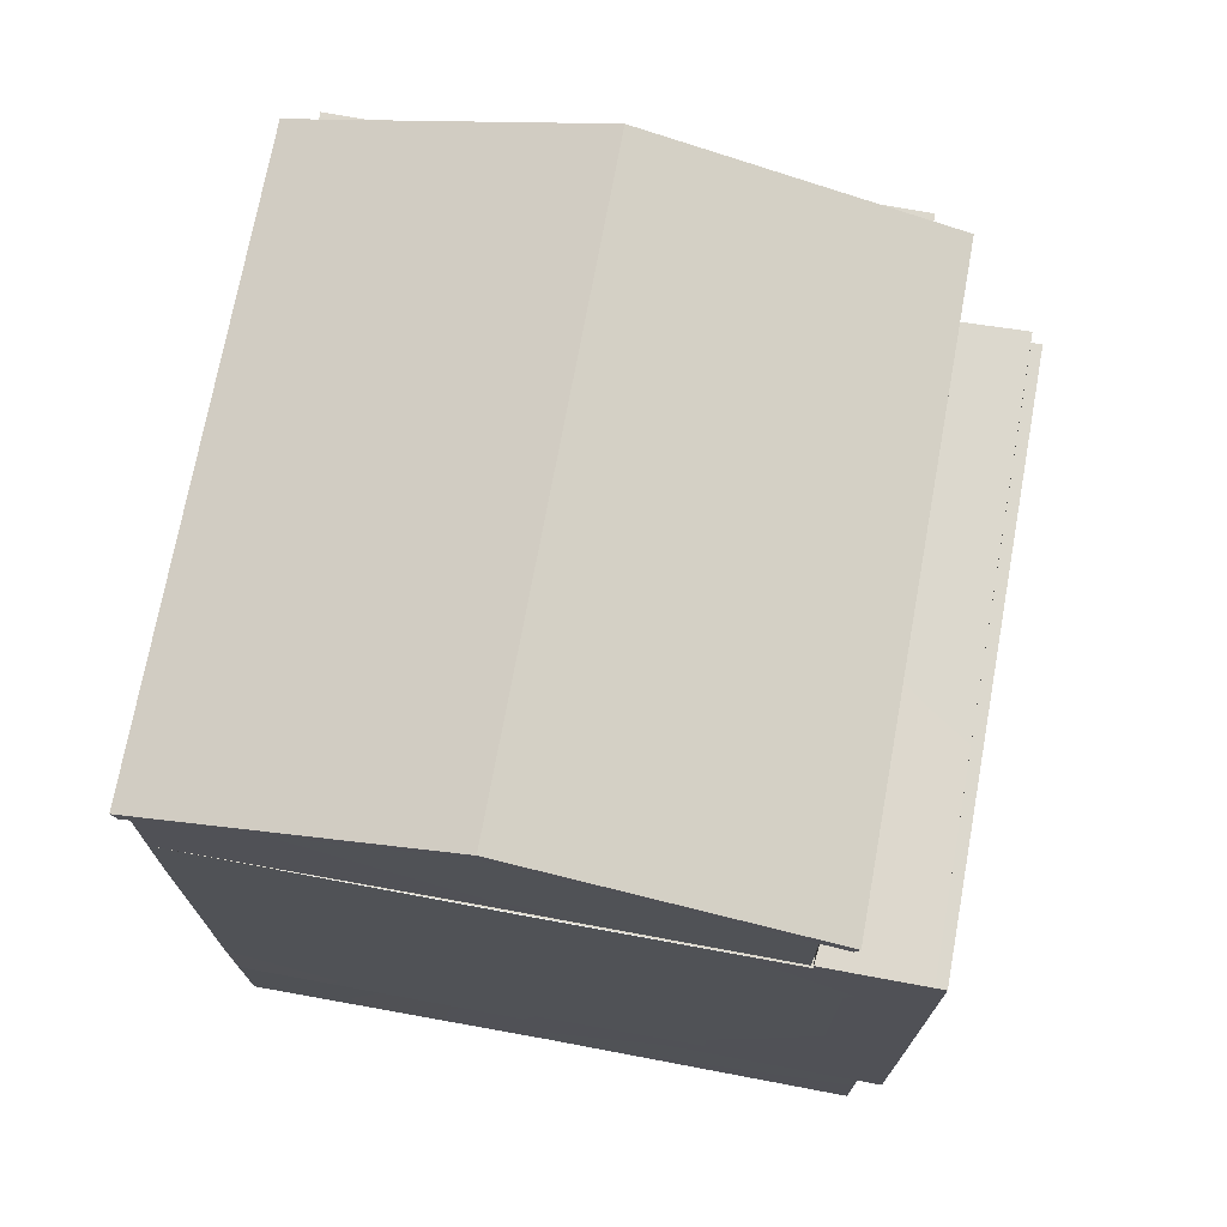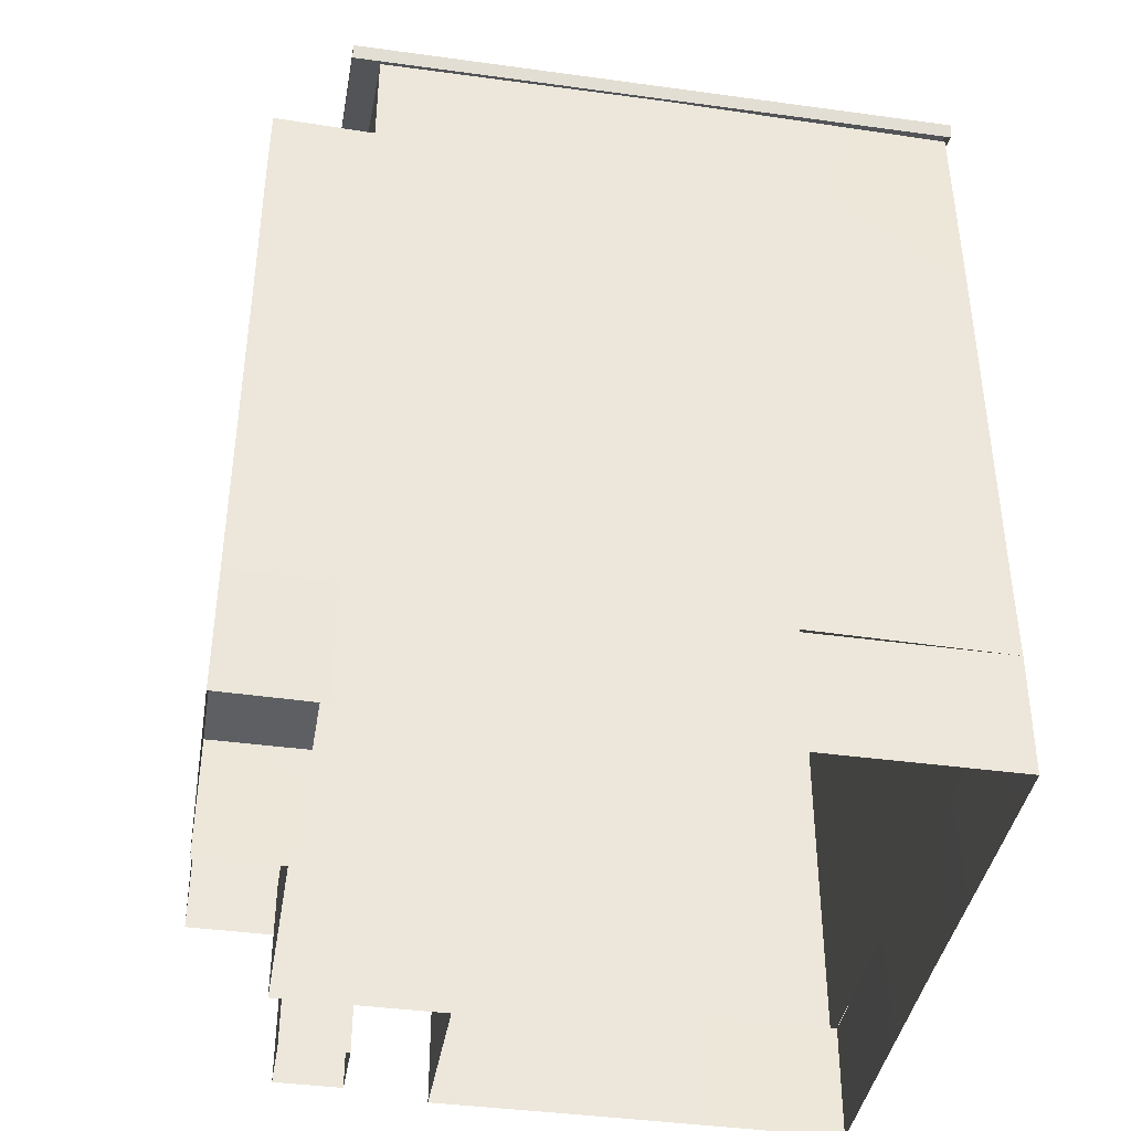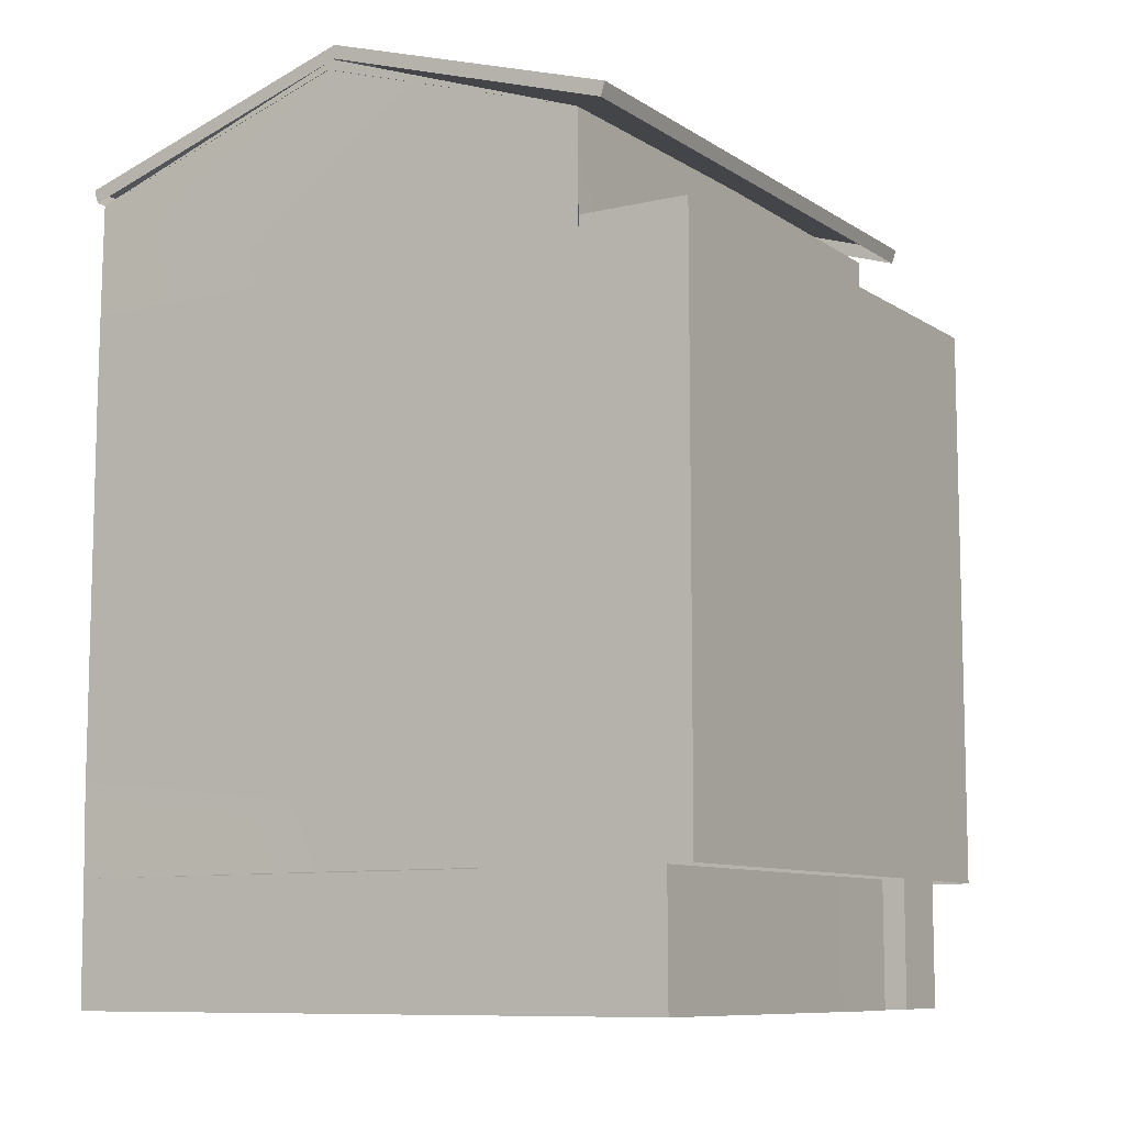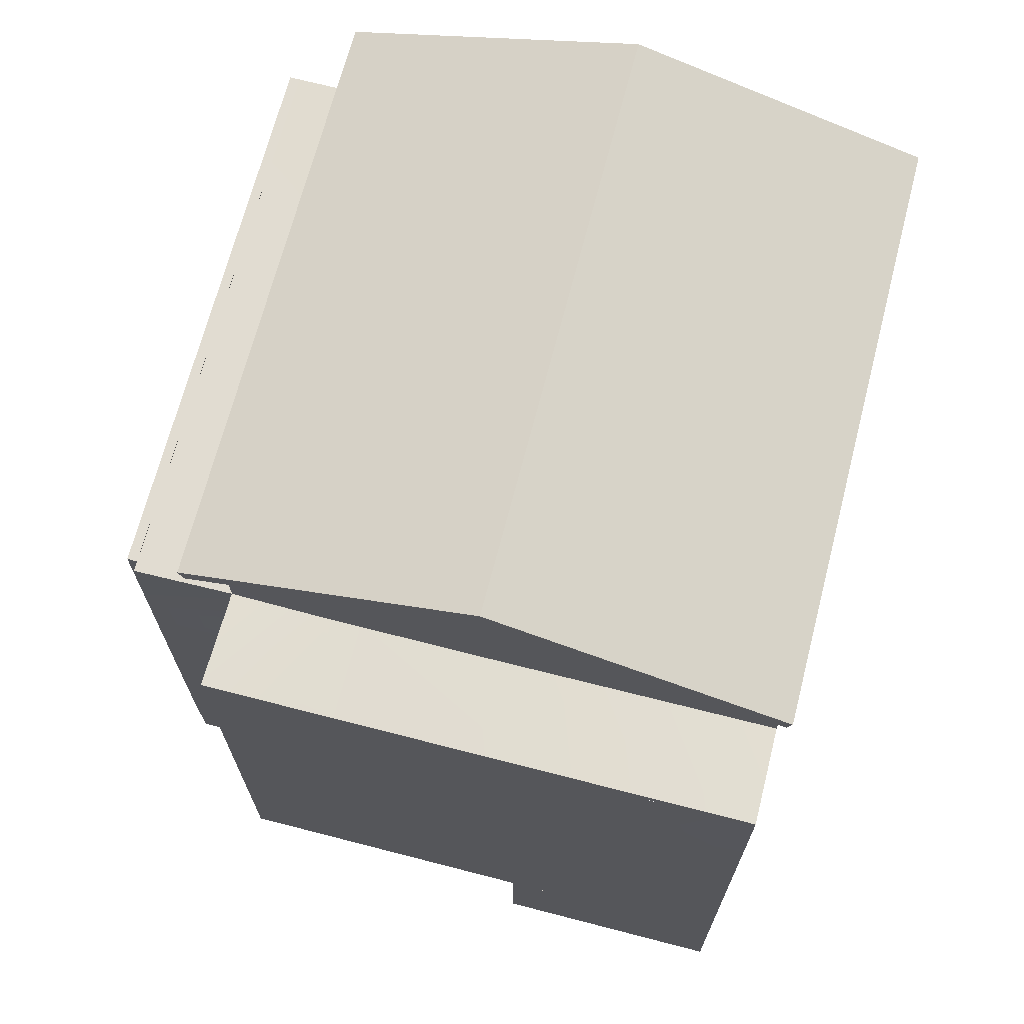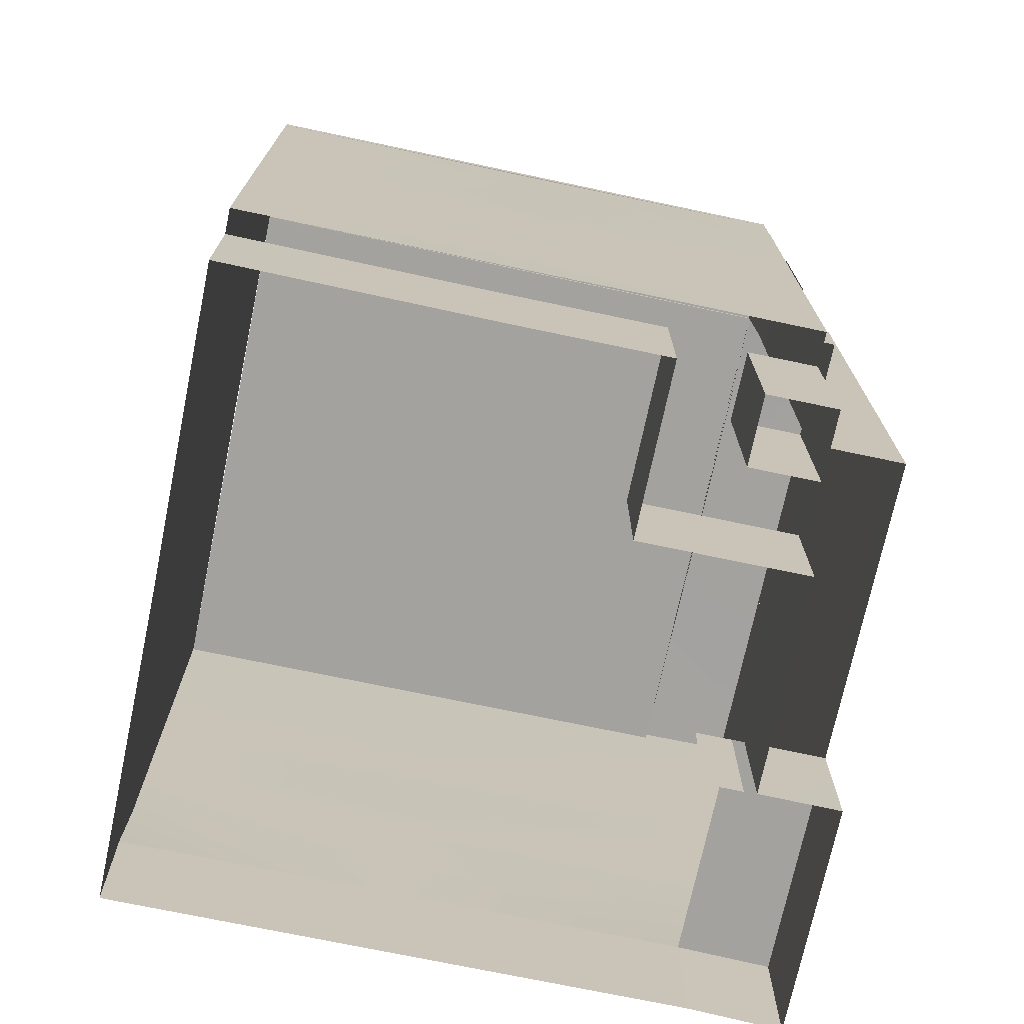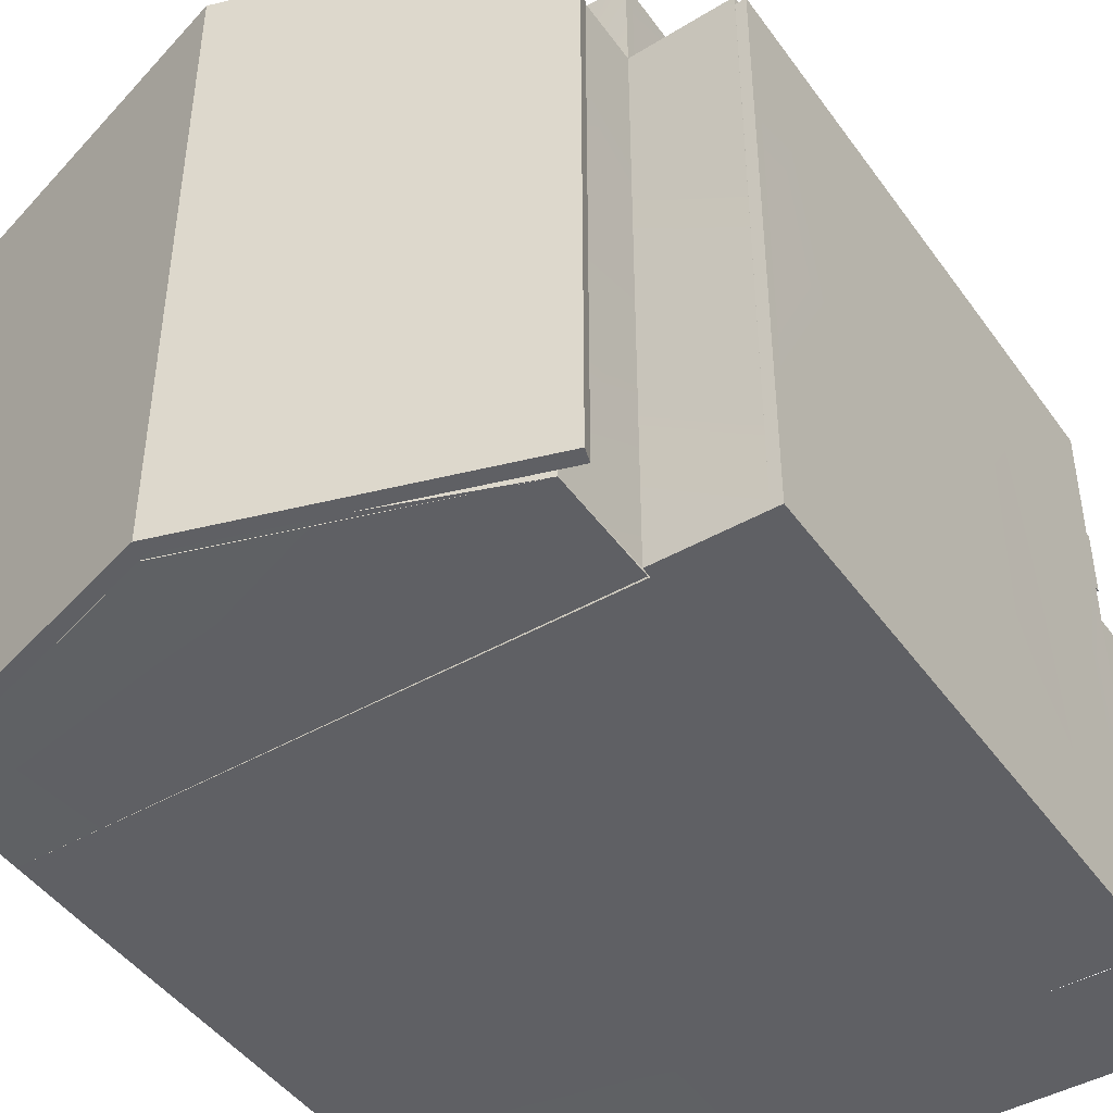
<metadata>
{"format":"obj","ext":"obj","renderer":"f3d","projection":"perspective","resolution":1024,"background":"white","views":[{"elev":72.5,"azim":-169.6,"up":"+Y"},{"elev":-40.2,"azim":80.4,"up":"+Y"},{"elev":-9.3,"azim":-148.2,"up":"+Y"},{"elev":69.1,"azim":14.5,"up":"+Y"},{"elev":-72.5,"azim":-101.9,"up":"+Y"},{"elev":-45.2,"azim":-146.7,"up":"+Z"}]}
</metadata>
<code>
o alumsiding01.019_tree.002_tree.001
v 8.014 3.29 -7.744
v -8.901 3.29 -7.744
v -9.289 3.292 7.473
v 8.129 3.312 2e-06
v -9.562 3.312 -7.745
v -9.561 3.312 2e-06
v -0.1851 7.558 -7.744
v -9.567 7.558 -7.749
v 8.093 7.551 -7.701
v -0.1851 3.312 -7.744
v 8.092 11.59 7.739
v 8.092 7.551 7.739
v 8.109 7.558 0.01534
v 8.093 11.59 -7.701
v -9.567 11.6 -7.749
v -0.1851 11.6 -7.744
v -8.851 -3e-06 -0.665
v -8.851 3.294 -0.665
v 8.011 0 -0.1195
v 8.011 3.294 -0.1195
v 8.011 -3e-06 7.739
v 8.011 3.294 7.739
v 0 3.294 8.082
v -0.4443 3e-06 -7.681
v 8.011 3e-06 -7.708
v 0 -3e-06 8.082
v -0.4443 3.294 -7.68
v -4.202 -3e-06 8.082
v -4.202 3.294 3.537
v -4.202 3.294 8.082
v -4.202 -3e-06 3.537
v -8.851 -3e-06 3.537
v -8.851 3.294 3.537
v -8.901 -3e-06 -7.726
v -8.436 -0 7.654
v -8.436 4.292 7.654
v -8.436 -0 5.801
v -8.436 4.292 5.801
v -6.583 -0 7.654
v -6.583 4.292 7.654
v -6.583 -0 5.801
v -6.583 4.292 5.801
v 1.712 -3e-06 8.082
v 1.712 3.294 8.082
v 1.726 -0.004111 7.739
v 1.726 -0.001518 6.743
v 1.723 3.306 7.743
v 1.726 3.308 6.748
v -6.637 7.552 7.748
v -6.633 3.296 7.745
v -9.561 7.567 2e-06
v 8.092 7.551 10.3
v -6.633 3.296 10.31
v 1.724 3.306 10.31
v 8.093 3.299 10.31
v 8.097 -0.0408 10.31
v -6.637 7.552 10.31
v 1.725 -0.02539 10.31
v -9.286 3.292 7.745
v -9.562 3.292 7.469
v -9.566 7.551 7.473
v -9.289 7.548 7.473
v 8.092 11.59 10.3
v -9.286 7.548 7.745
v -9.566 11.59 7.473
v -3.994 7.558 10.31
v 8.119 5.435 0.007671
v -0.1851 5.435 -7.744
v -9.564 5.435 -7.747
v -9.292 5.422 7.475
v 8.095 5.421 -7.699
v -9.551 5.435 0.007671
v 8.094 5.421 7.741
v -6.635 5.424 7.746
v -3.994 5.428 10.31
v 8.094 5.421 10.31
v -6.635 5.424 10.31
v -9.289 5.421 7.747
v -9.564 5.422 7.471
v -3.994 3.302 10.31
v 8.092 15.63 7.739
v 8.093 15.63 -7.701
v -0.1851 15.64 -7.744
v -9.561 11.61 2e-06
v 8.129 11.61 2e-06
v -9.289 11.59 7.473
v -9.294 15.63 7.477
v -6.637 15.63 7.748
v -6.633 11.59 7.745
v -3.996 11.6 10.31
v -9.286 11.59 7.745
v -9.291 15.63 7.748
v 8.092 10.02 10.3
v -6.634 10.02 7.746
v 8.092 10.02 7.739
v -9.561 10.04 2e-06
v 8.093 10.02 -7.701
v -9.567 10.03 -7.749
v 8.122 10.04 0.005956
v -6.637 10.02 10.31
v -9.286 10.02 7.745
v -3.996 10.03 10.31
v -9.289 10.02 7.473
v -0.1851 10.03 -7.744
v -9.566 10.02 7.473
v -6.642 11.61 10.31
v -3.992 15.62 10.31
v 5.538 7.553 10.31
v 5.54 5.425 10.31
v 5.538 15.63 10.31
v -6.634 13.23 7.746
v -9.553 13.24 0.005896
v -9.291 13.23 7.474
v 8.122 13.24 0.005896
v -9.288 13.22 7.746
v 8.092 13.23 10.3
v 8.092 13.23 7.739
v 8.093 13.23 -7.701
v -9.567 13.23 -7.749
v -0.1851 13.23 -7.744
v -9.566 13.23 7.473
v -6.642 13.24 10.31
v -3.992 13.23 10.31
v 5.538 11.6 10.31
v 5.539 3.303 10.31
v 5.538 10.03 10.31
v 5.538 13.23 10.31
v -1.218 8.407 10.36
v -1.218 5.412 10.36
v -1.219 14.09 10.37
v -1.219 11.89 10.36
v 2.752 8.4 10.36
v 2.753 5.405 10.36
v 2.752 14.09 10.36
v 2.752 11.88 10.36
v 5.538 18.03 10.31
v -3.059 18.03 10.31
v -6.642 18.03 10.31
v -9.291 18.02 7.748
v -9.566 18.02 7.473
v 8.092 18.02 10.3
v -9.294 18.02 7.477
v -0.1851 18.03 -7.744
v -9.567 18.03 -7.749
v 8.11 18.03 0.01456
v -9.541 18.03 0.01456
v -9.553 15.63 0.005896
v 8.122 15.63 0.005896
v -9.567 15.63 -7.749
v -9.566 15.62 7.473
v -6.642 15.63 10.31
v 0.7276 18.02 7.743
v 0.7217 18.03 10.31
v -3.981 18.03 7.746
v -3.985 18.03 10.31
v -3.052 18.03 7.745
v -9.288 18.03 -7.748
v -6.663 18.03 7.748
v -6.665 18.03 -7.747
v -6.637 14.27 7.78
v -6.633 10.12 7.777
v -9.286 10.12 7.777
v -9.291 14.27 7.781
v -6.634 11.82 7.778
v -9.288 11.81 7.779
v -6.609 17.95 7.691
v -6.609 20.95 7.691
v 8.047 20.96 -7.69
v 0.7184 23.29 -7.69
v 0.7184 23.28 7.691
v -7.318 21.01 -7.829
v -7.316 21.01 8.433
v 8.179 21.01 8.433
v 8.179 21.01 -7.829
v 0.431 23.47 8.433
v 0.431 23.48 -7.829
v -7.434 21.38 -7.829
v -7.432 21.37 8.433
v 8.295 21.37 8.433
v 8.295 21.38 -7.829
v 0.431 23.84 -7.829
v 0.431 23.84 8.433
v -6.619 21.02 0.1635
v -6.63 17.97 0.1548
v 8.08 21.02 7.69
v 8.107 21.02 0.1635
v 8.095 17.97 0.1548
v 8.08 17.96 7.69
v 0.5967 17.97 -7.679
v 0.5967 17.97 7.707
v -9.566 18.29 7.473
v -9.294 18.29 7.477
v 0.7217 18.3 10.31
v 8.092 18.29 10.3
v -3.052 18.29 7.745
v 0.7276 18.29 7.743
v -6.642 18.3 10.31
v -3.985 18.3 10.31
v -3.981 18.29 7.746
v -3.059 18.3 10.31
v -9.288 18.3 -7.748
v -9.291 18.29 7.748
v -9.567 18.3 -7.749
v -6.609 18.22 7.691
v 8.08 18.23 7.69
v -6.665 18.3 -7.747
v 8.09 15.63 10.31
v 8.08 17.96 -7.695
v -6.609 20.95 -7.695
v -6.609 17.95 -7.695
v 0.5897 23.54 7.716
v 0.5967 21.02 7.707
v 0.5897 23.54 -7.669
v 0.5967 21.02 -7.679
f 21 55 56
f 36 37 35
f 38 41 37
f 42 39 41
f 40 35 39
f 22 54 55
f 157 192 142
f 156 196 152
f 159 204 166
f 159 188 158
f 210 188 166
f 167 169 209
f 168 170 185
f 182 177 178
f 180 182 179
f 176 180 174
f 177 176 171
f 178 171 172
f 179 175 173
f 175 178 172
f 174 179 173
f 152 205 188
f 157 202 201
f 154 195 156
f 154 204 199
f 153 194 193
f 144 191 203
f 21 22 55
f 36 38 37
f 38 42 41
f 42 40 39
f 40 36 35
f 22 47 54
f 157 201 192
f 156 195 196
f 159 206 204
f 159 208 188
f 210 208 188
f 167 170 169
f 168 169 170
f 182 181 177
f 180 181 182
f 176 181 180
f 177 181 176
f 178 177 171
f 179 182 175
f 175 182 178
f 174 180 179
f 152 196 205
f 157 139 202
f 154 199 195
f 154 166 204
f 153 141 194
f 144 140 191
f 27 25 24
f 20 21 19
f 26 30 28
f 65 96 105
f 78 50 74
f 86 105 103
f 13 73 67
f 103 61 62
f 71 4 1
f 69 6 72
f 64 70 78
f 126 63 124
f 68 5 69
f 1 68 71
f 25 20 19
f 32 18 17
f 2 24 34
f 28 29 31
f 31 33 32
f 18 34 17
f 26 44 23
f 47 46 45
f 108 93 126
f 109 52 108
f 97 7 104
f 91 103 101
f 58 55 54
f 101 62 64
f 74 53 77
f 98 51 96
f 54 43 58
f 99 11 95
f 62 79 70
f 61 72 79
f 13 95 12
f 101 49 94
f 60 72 6
f 70 60 3
f 49 77 57
f 125 76 109
f 9 68 7
f 7 69 8
f 78 3 59
f 69 51 8
f 9 67 71
f 67 22 4
f 64 74 49
f 57 75 66
f 77 80 75
f 150 112 121
f 113 150 121
f 111 106 122
f 127 207 110
f 118 16 120
f 16 119 120
f 92 113 115
f 119 84 112
f 118 85 14
f 114 81 117
f 115 89 111
f 89 100 106
f 14 104 16
f 104 15 16
f 15 96 84
f 14 99 97
f 91 94 89
f 100 90 106
f 99 9 97
f 7 98 104
f 49 100 94
f 105 51 61
f 100 66 102
f 122 107 151
f 127 107 123
f 125 75 80
f 75 108 66
f 66 126 102
f 102 124 90
f 124 123 90
f 106 123 122
f 115 88 92
f 85 117 11
f 82 114 118
f 149 112 147
f 115 86 91
f 120 149 83
f 82 120 83
f 124 116 127
f 88 122 151
f 113 65 86
f 121 84 65
f 107 153 137
f 129 132 128
f 128 135 131
f 166 151 138
f 208 83 143
f 157 149 144
f 144 147 146
f 208 148 82
f 92 166 139
f 155 107 137
f 110 153 107
f 151 155 138
f 148 188 81
f 139 87 92
f 110 141 136
f 87 140 150
f 150 146 147
f 139 204 202
f 137 193 200
f 138 198 197
f 131 134 130
f 159 149 157
f 83 159 143
f 162 164 165
f 165 160 163
f 209 184 183
f 167 184 166
f 168 187 208
f 188 186 185
f 185 190 188
f 190 167 166
f 196 194 205
f 195 193 196
f 197 199 204
f 199 200 195
f 204 201 202
f 191 201 203
f 142 191 140
f 137 198 155
f 141 205 194
f 144 201 157
f 138 204 166
f 157 206 159
f 11 93 95
f 95 52 12
f 73 52 76
f 73 55 22
f 81 116 117
f 11 116 63
f 81 141 207
f 211 212 185
f 167 212 211
f 168 189 214
f 209 189 210
f 213 168 214
f 209 213 214
f 27 1 25
f 20 22 21
f 26 23 30
f 65 84 96
f 78 59 50
f 86 65 105
f 13 12 73
f 103 105 61
f 71 67 4
f 69 5 6
f 64 62 70
f 126 93 63
f 68 10 5
f 1 10 68
f 25 1 20
f 32 33 18
f 2 27 24
f 28 30 29
f 31 29 33
f 18 2 34
f 26 43 44
f 47 48 46
f 108 52 93
f 109 76 52
f 97 9 7
f 91 86 103
f 58 56 55
f 101 103 62
f 74 50 53
f 98 8 51
f 54 44 43
f 99 85 11
f 62 61 79
f 61 51 72
f 13 99 95
f 101 64 49
f 60 79 72
f 70 79 60
f 49 74 77
f 125 55 76
f 9 71 68
f 7 68 69
f 78 70 3
f 69 72 51
f 9 13 67
f 67 73 22
f 64 78 74
f 57 77 75
f 77 53 80
f 150 147 112
f 113 87 150
f 111 89 106
f 127 116 207
f 118 14 16
f 16 15 119
f 92 87 113
f 119 15 84
f 118 114 85
f 114 148 81
f 115 91 89
f 89 94 100
f 14 97 104
f 104 98 15
f 15 98 96
f 14 85 99
f 91 101 94
f 100 102 90
f 99 13 9
f 7 8 98
f 49 57 100
f 105 96 51
f 100 57 66
f 122 123 107
f 127 110 107
f 125 109 75
f 75 109 108
f 66 108 126
f 102 126 124
f 124 127 123
f 106 90 123
f 115 111 88
f 85 114 117
f 82 148 114
f 149 119 112
f 115 113 86
f 120 119 149
f 82 118 120
f 124 63 116
f 88 111 122
f 113 121 65
f 121 112 84
f 129 133 132
f 128 132 135
f 166 88 151
f 208 82 83
f 144 149 147
f 208 145 148
f 92 88 166
f 110 136 153
f 151 107 155
f 148 145 188
f 139 142 87
f 110 207 141
f 87 142 140
f 150 140 146
f 139 166 204
f 137 153 193
f 138 155 198
f 131 135 134
f 83 149 159
f 162 161 164
f 165 164 160
f 209 159 184
f 167 183 184
f 168 186 187
f 188 187 186
f 185 212 190
f 190 212 167
f 196 193 194
f 195 200 193
f 197 198 199
f 199 198 200
f 204 206 201
f 191 192 201
f 142 192 191
f 137 200 198
f 141 188 205
f 144 203 201
f 138 197 204
f 157 201 206
f 11 63 93
f 95 93 52
f 73 12 52
f 73 76 55
f 81 207 116
f 11 117 116
f 81 188 141
f 168 208 189
f 209 214 189

</code>
